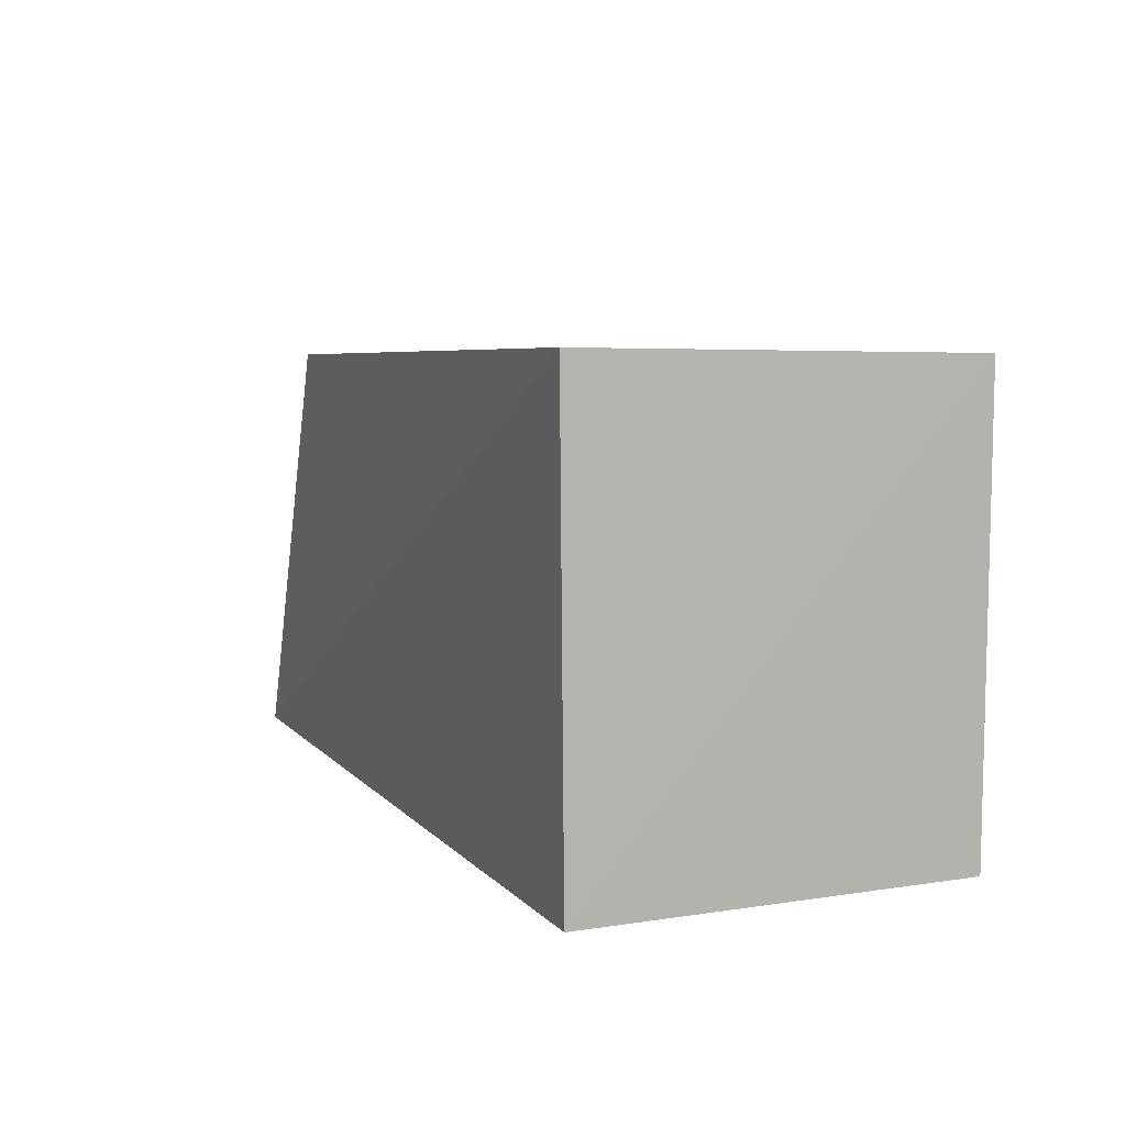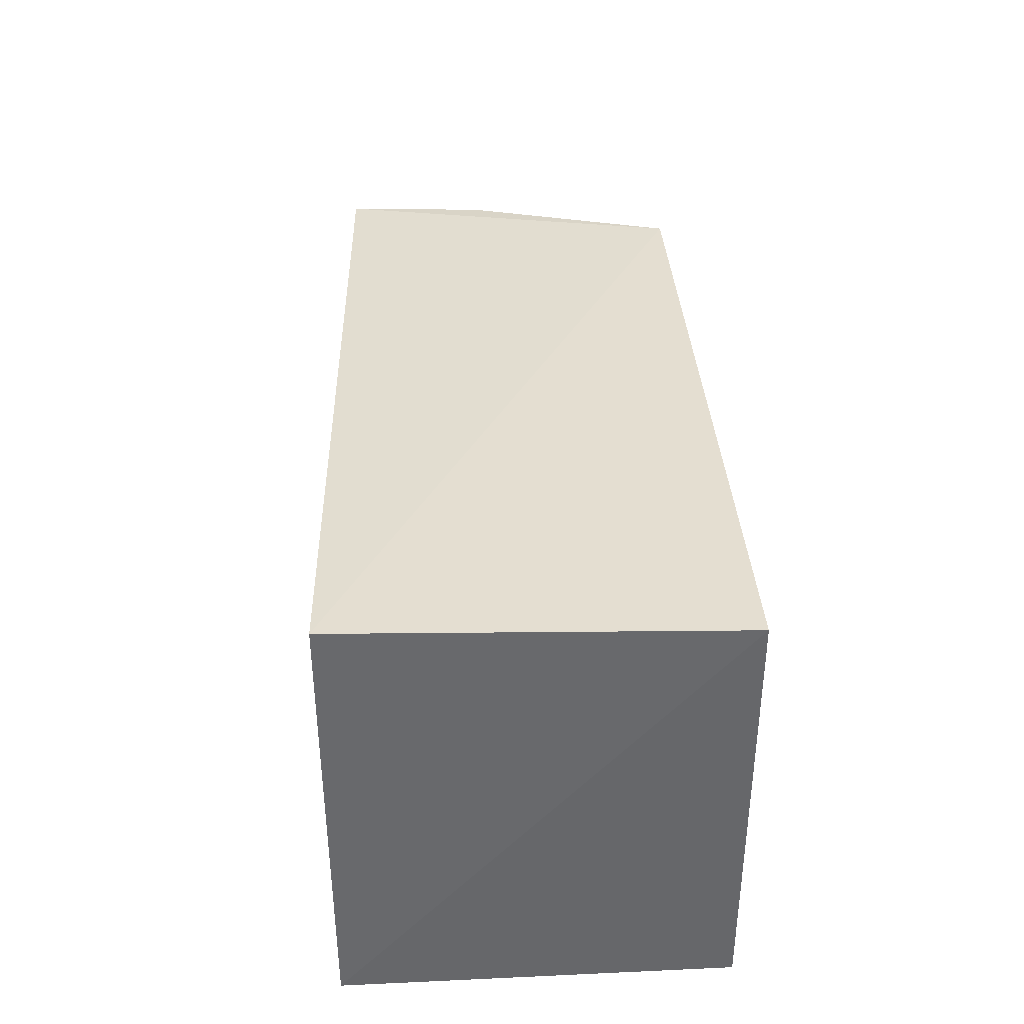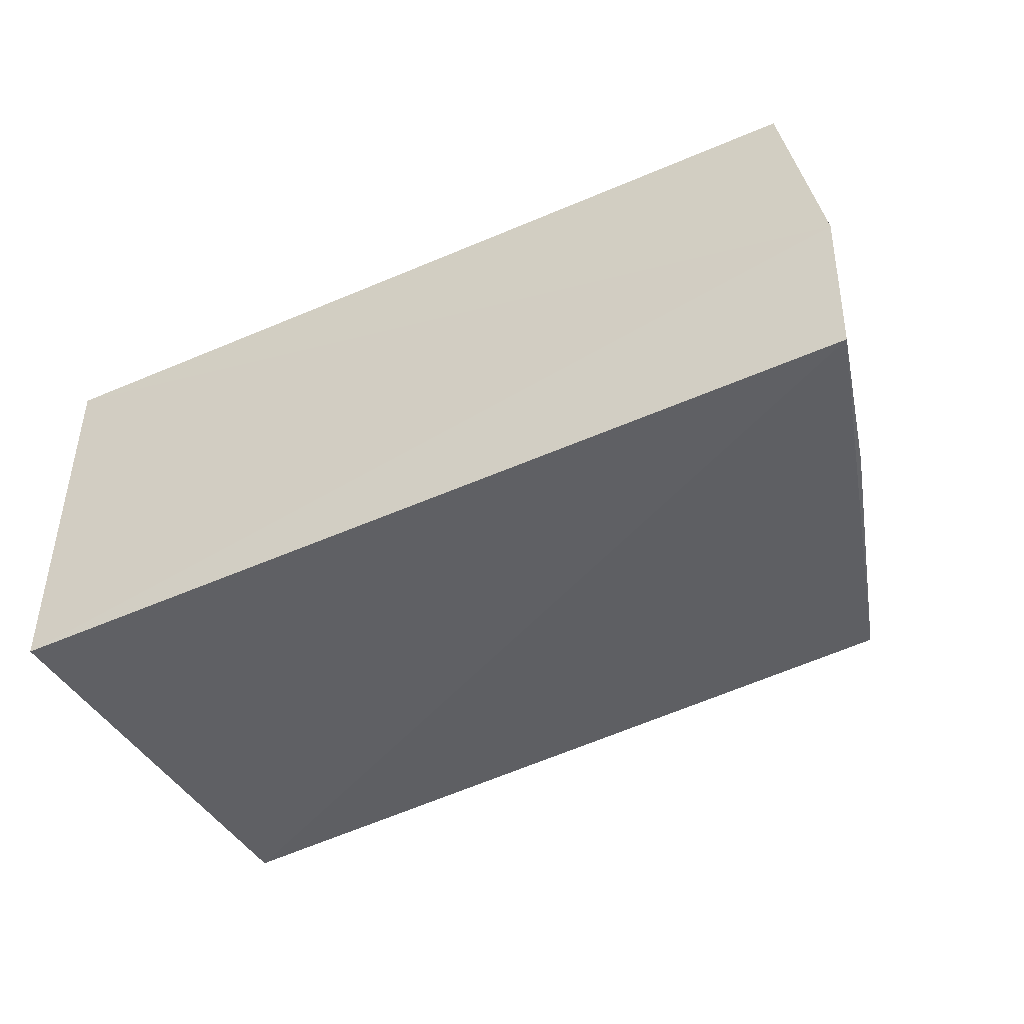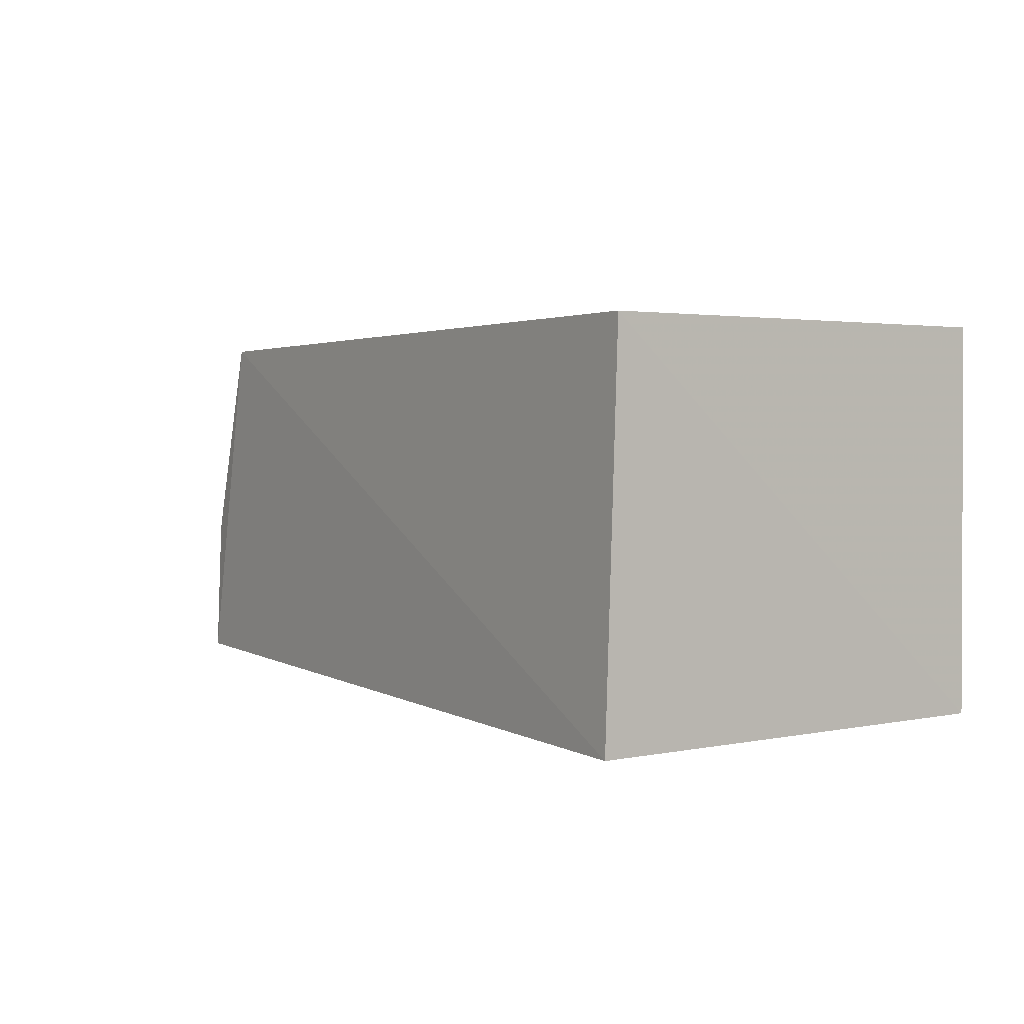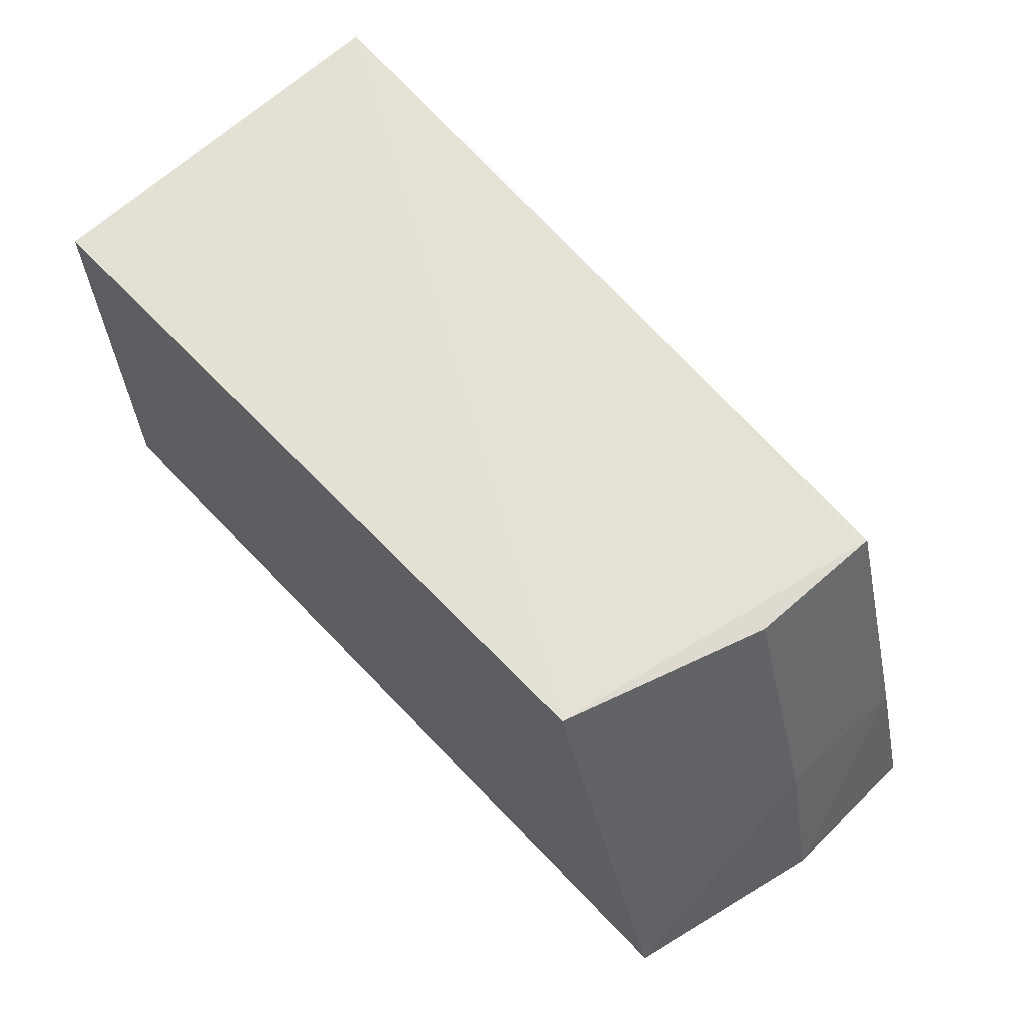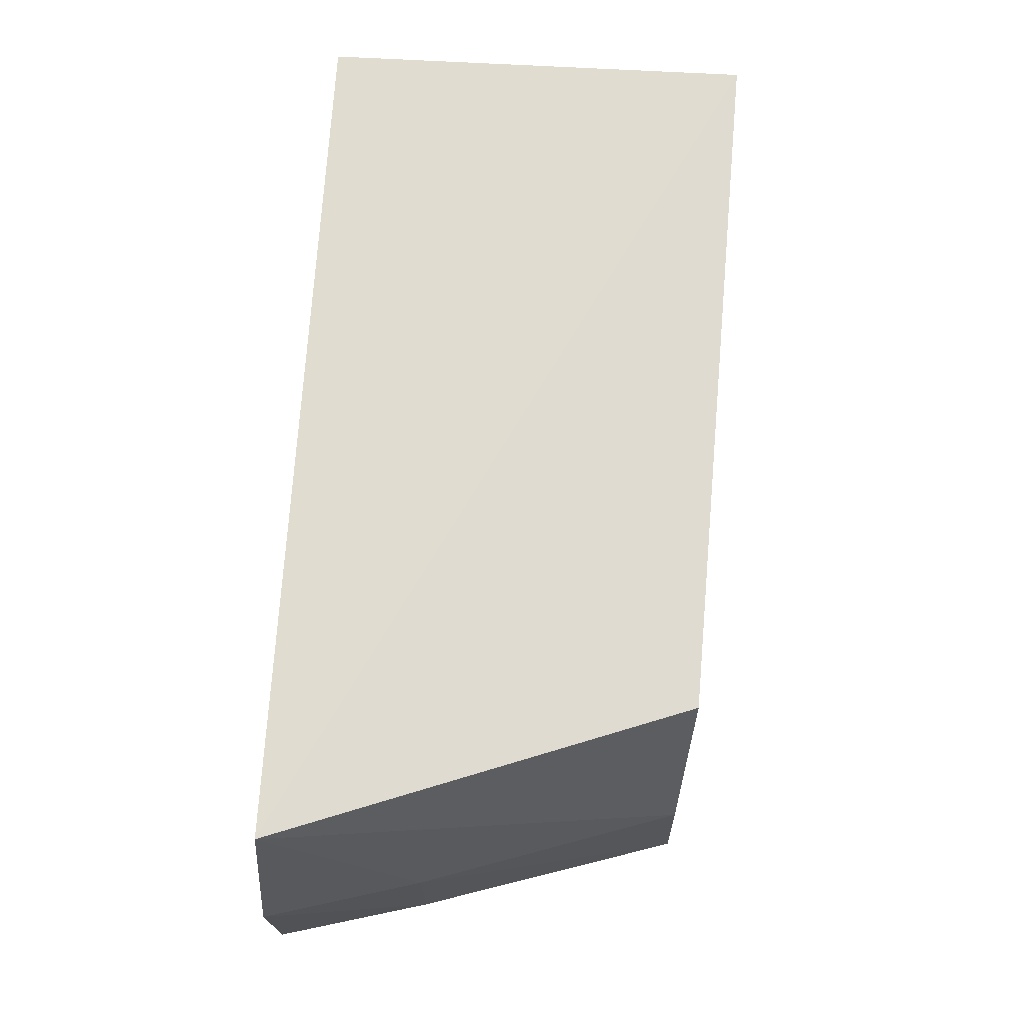
<metadata>
{"format":"obj","ext":"obj","renderer":"f3d","projection":"perspective","resolution":1024,"background":"white","views":[{"elev":8.3,"azim":-112.7,"up":"+Y"},{"elev":38.2,"azim":-93.0,"up":"+Y"},{"elev":-43.2,"azim":26.8,"up":"+Z"},{"elev":2.4,"azim":-126.4,"up":"+Z"},{"elev":63.3,"azim":46.8,"up":"+Y"},{"elev":69.4,"azim":93.1,"up":"+Z"}]}
</metadata>
<code>
v 0.1438 0.02289 0.03969
v 0.1557 -0.003372 0.02748
v 0.1479 0.02277 0.01864
v 0.1003 0.02522 0.0169
v 0.1001 -0.002316 0.04029
v 0.1554 -0.003265 0.01792
v 0.1477 0.02257 0.02713
v 0.1531 -0.002558 0.04024
v 0.1001 0.02454 0.04029
v 0.1529 0.006428 0.01836
v 0.09997 -0.002342 0.01701
v 0.1529 0.006408 0.027
f 1 3 4
f 6 4 3
f 7 3 1
f 8 5 2
f 8 7 1
f 9 1 4
f 9 8 1
f 9 5 8
f 10 6 3
f 10 2 6
f 11 4 6
f 11 9 4
f 11 5 9
f 11 6 2
f 11 2 5
f 12 3 7
f 12 10 3
f 12 2 10
f 12 8 2
f 12 7 8

</code>
